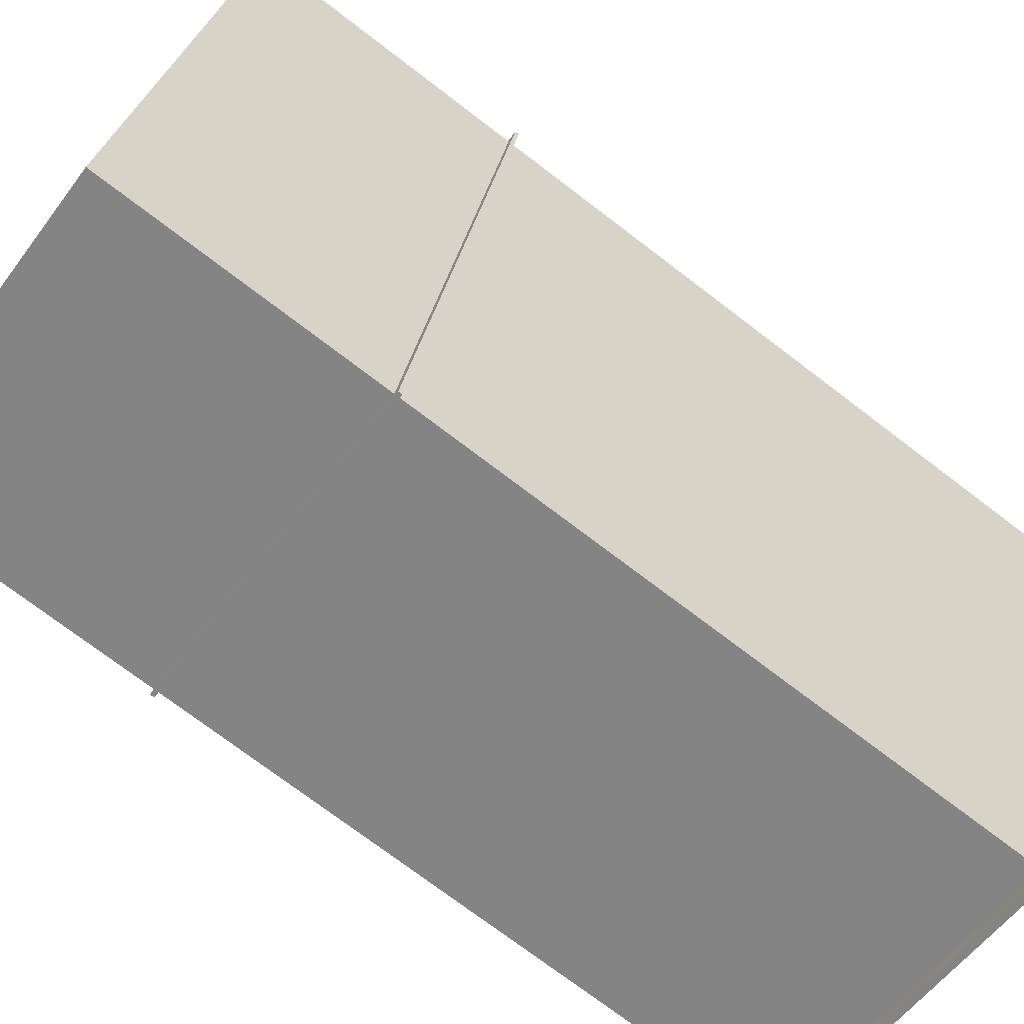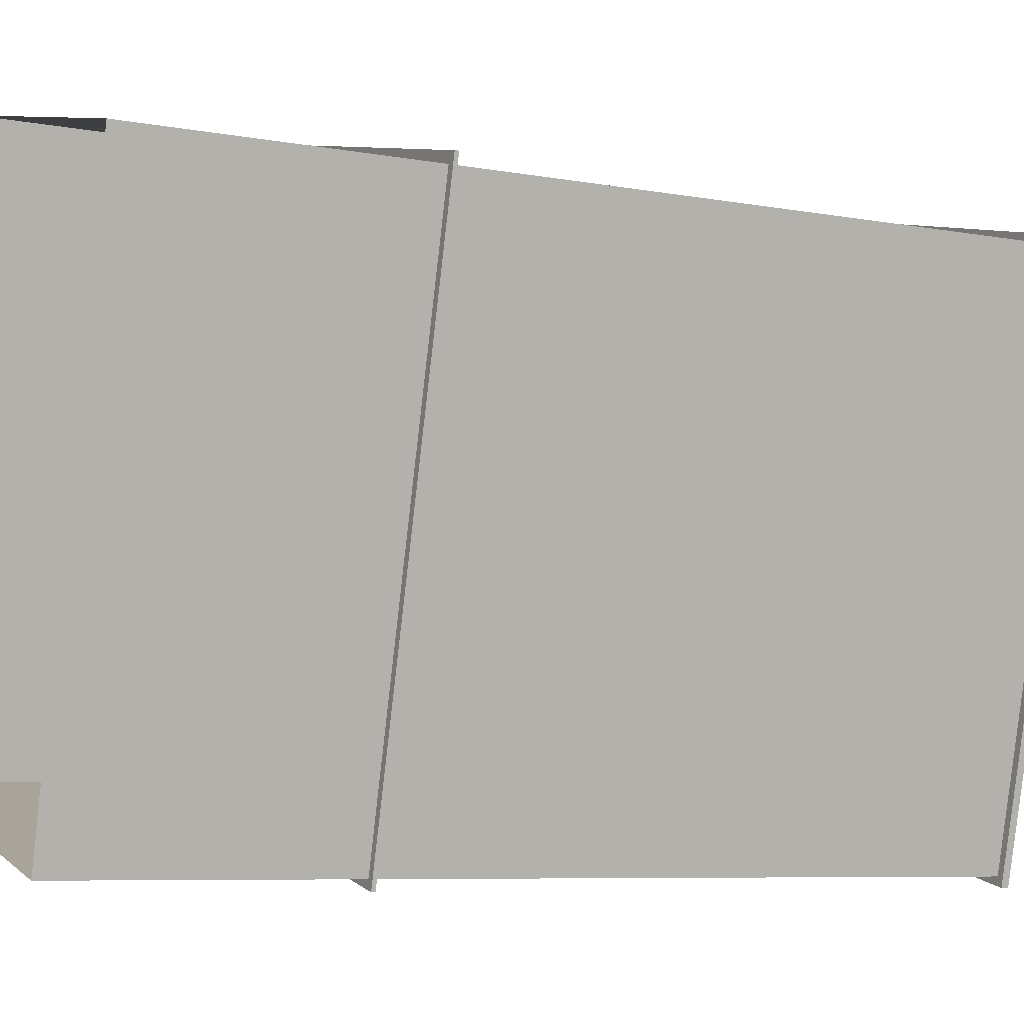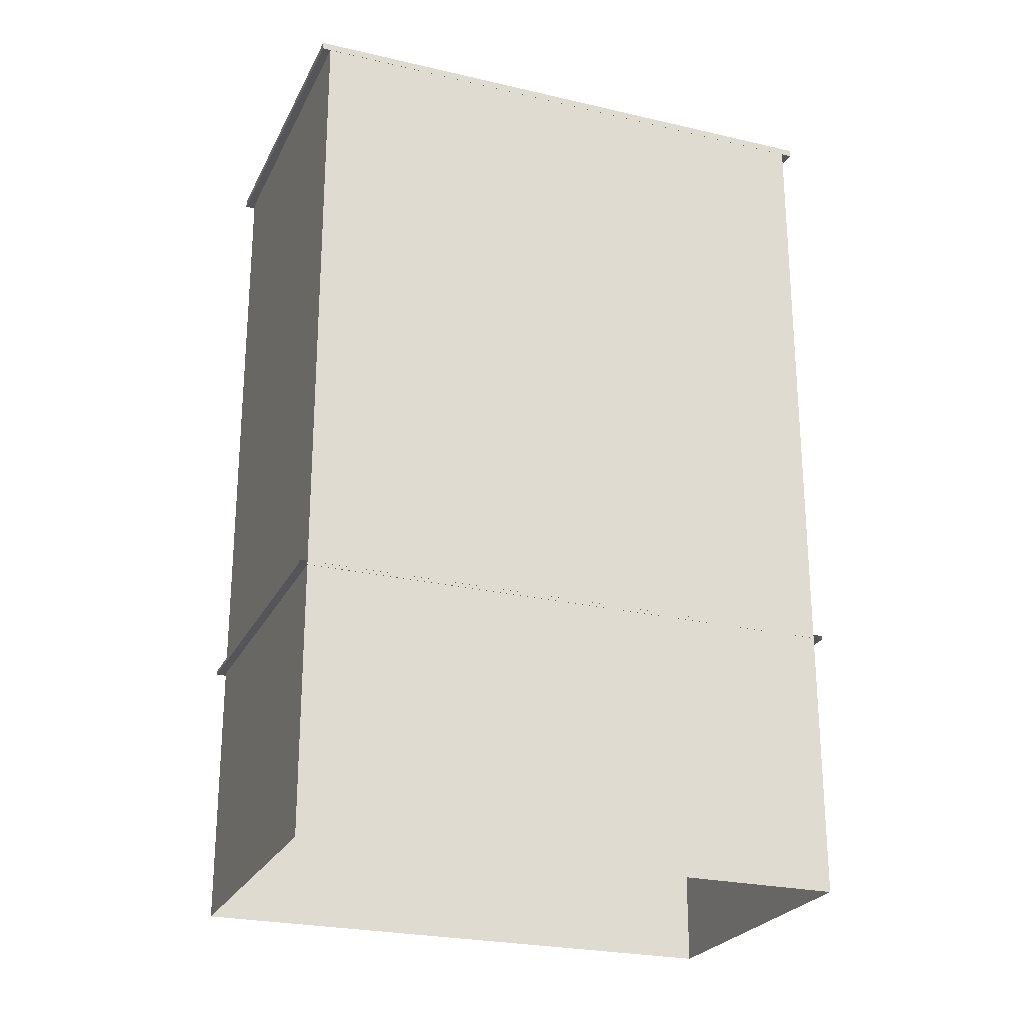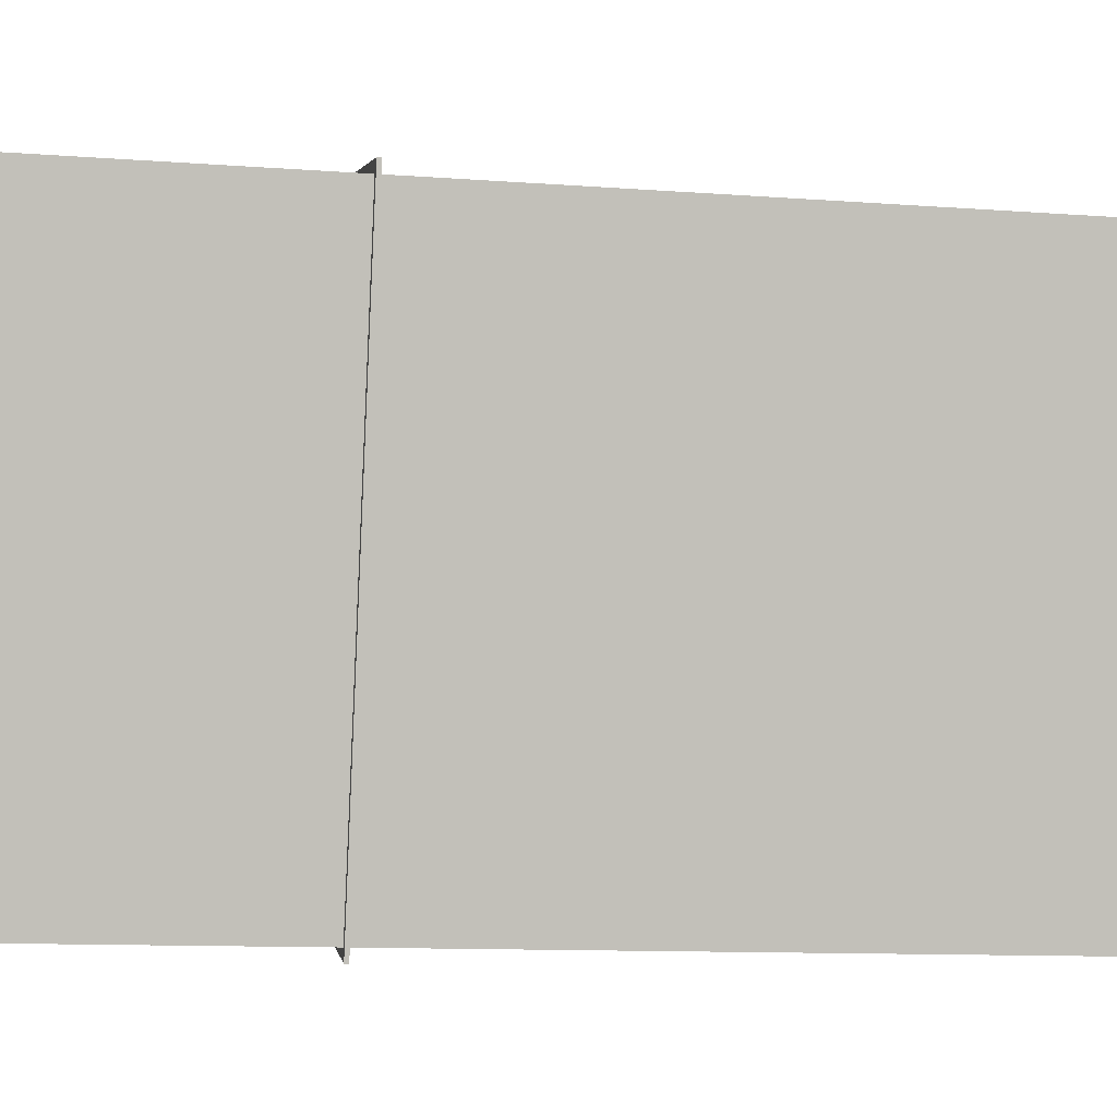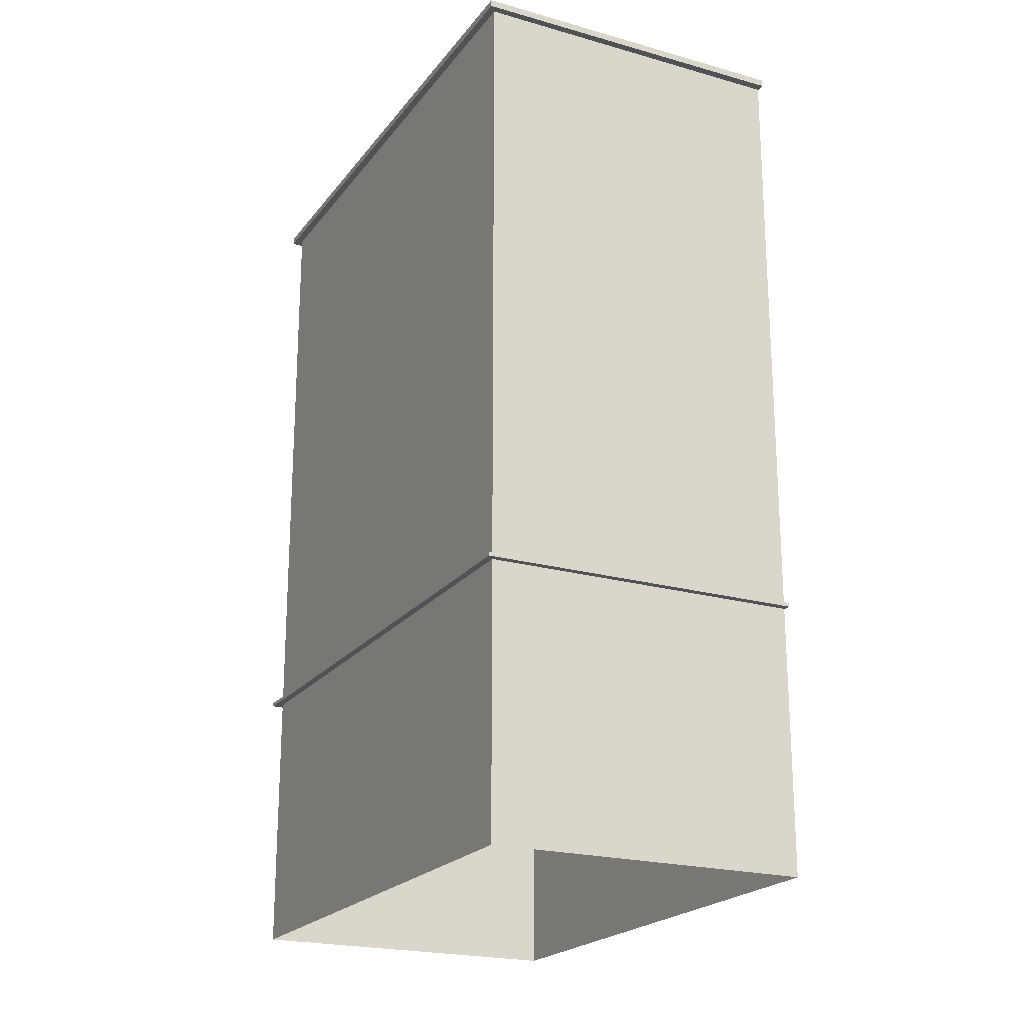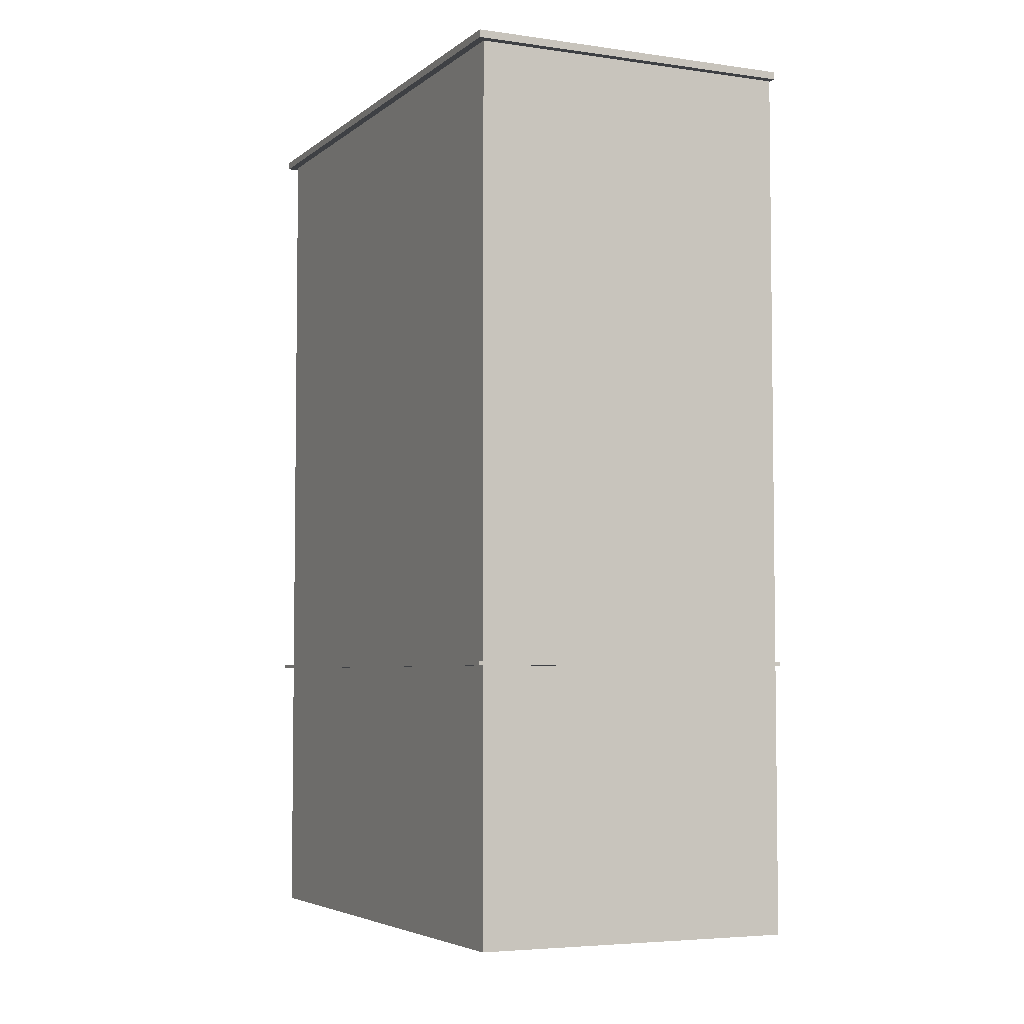
<metadata>
{"format":"obj","ext":"obj","renderer":"f3d","projection":"perspective","resolution":1024,"background":"white","views":[{"elev":-74.3,"azim":-127.3,"up":"+Y"},{"elev":-7.2,"azim":-118.1,"up":"+Y"},{"elev":-24.6,"azim":83.1,"up":"+Z"},{"elev":-11.0,"azim":-100.4,"up":"+Y"},{"elev":-21.3,"azim":-12.6,"up":"+Z"},{"elev":-4.7,"azim":-10.9,"up":"+Z"}]}
</metadata>
<code>
v  2.018e+05 4.461e+05 -2.211
v  2.018e+05 4.461e+05 28.89
v  2.018e+05 4.461e+05 -2.174
v  2.018e+05 4.461e+05 28.89
o IndexedFaceSet
g IndexedFaceSet
f 4 2 3
f 1 3 2
v  2.018e+05 4.461e+05 -2.211
v  2.018e+05 4.461e+05 28.89
v  2.018e+05 4.461e+05 -2.174
v  2.018e+05 4.461e+05 28.89
o IndexedFaceSet__1_0
g IndexedFaceSet__1_0
f 7 5 6
f 6 8 7
v  2.018e+05 4.461e+05 -2.174
v  2.018e+05 4.461e+05 28.89
v  2.018e+05 4.461e+05 -2.174
v  2.018e+05 4.461e+05 28.89
o IndexedFaceSet__2_0
g IndexedFaceSet__2_0
f 12 10 11
f 9 11 10
v  2.018e+05 4.461e+05 28.82
v  2.018e+05 4.461e+05 28.82
v  2.018e+05 4.461e+05 28.82
v  2.018e+05 4.461e+05 28.82
o IndexedFaceSet__3_0
g IndexedFaceSet__3_0
f 14 13 15
f 15 16 14
v  2.018e+05 4.461e+05 -2.211
v  2.018e+05 4.461e+05 28.89
v  2.018e+05 4.461e+05 -2.211
v  2.018e+05 4.461e+05 28.89
o IndexedFaceSet__4_0
g IndexedFaceSet__4_0
f 18 20 17
f 19 17 20
v  2.018e+05 4.461e+05 29.08
v  2.018e+05 4.461e+05 29.08
v  2.018e+05 4.461e+05 29.08
v  2.018e+05 4.461e+05 29.08
o IndexedFaceSet__5_0
g IndexedFaceSet__5_0
f 24 23 21
f 21 22 24
v  2.018e+05 4.461e+05 7.48
v  2.018e+05 4.461e+05 7.48
v  2.018e+05 4.461e+05 7.48
v  2.018e+05 4.461e+05 7.48
o IndexedFaceSet__6_0
g IndexedFaceSet__6_0
f 25 28 27
f 28 25 26
v  2.018e+05 4.461e+05 28.82
v  2.018e+05 4.461e+05 29.08
v  2.018e+05 4.461e+05 28.82
v  2.018e+05 4.461e+05 29.08
o IndexedFaceSet__7_0
g IndexedFaceSet__7_0
f 29 30 32
f 32 31 29
v  2.018e+05 4.461e+05 28.82
v  2.018e+05 4.461e+05 29.08
v  2.018e+05 4.461e+05 28.82
v  2.018e+05 4.461e+05 29.08
o IndexedFaceSet__8_0
g IndexedFaceSet__8_0
f 34 33 36
f 35 36 33
v  2.018e+05 4.461e+05 28.82
v  2.018e+05 4.461e+05 29.08
v  2.018e+05 4.461e+05 28.82
v  2.018e+05 4.461e+05 29.08
o IndexedFaceSet__9_0
g IndexedFaceSet__9_0
f 38 37 40
f 39 40 37
v  2.018e+05 4.461e+05 28.82
v  2.018e+05 4.461e+05 29.08
v  2.018e+05 4.461e+05 28.82
v  2.018e+05 4.461e+05 29.08
o IndexedFaceSet__10_0
g IndexedFaceSet__10_0
f 44 43 42
f 41 42 43
v  2.018e+05 4.461e+05 7.345
v  2.018e+05 4.461e+05 7.345
v  2.018e+05 4.461e+05 7.345
v  2.018e+05 4.461e+05 7.345
o IndexedFaceSet__11_0
g IndexedFaceSet__11_0
f 46 45 48
f 47 48 45
v  2.018e+05 4.461e+05 7.345
v  2.018e+05 4.461e+05 7.48
v  2.018e+05 4.461e+05 7.345
v  2.018e+05 4.461e+05 7.48
o IndexedFaceSet__12_0
g IndexedFaceSet__12_0
f 49 50 52
f 52 51 49
v  2.018e+05 4.461e+05 7.345
v  2.018e+05 4.461e+05 7.48
v  2.018e+05 4.461e+05 7.345
v  2.018e+05 4.461e+05 7.48
o IndexedFaceSet__13_0
g IndexedFaceSet__13_0
f 54 53 56
f 55 56 53
v  2.018e+05 4.461e+05 7.345
v  2.018e+05 4.461e+05 7.48
v  2.018e+05 4.461e+05 7.345
v  2.018e+05 4.461e+05 7.48
o IndexedFaceSet__14_0
g IndexedFaceSet__14_0
f 58 57 59
f 59 60 58

</code>
